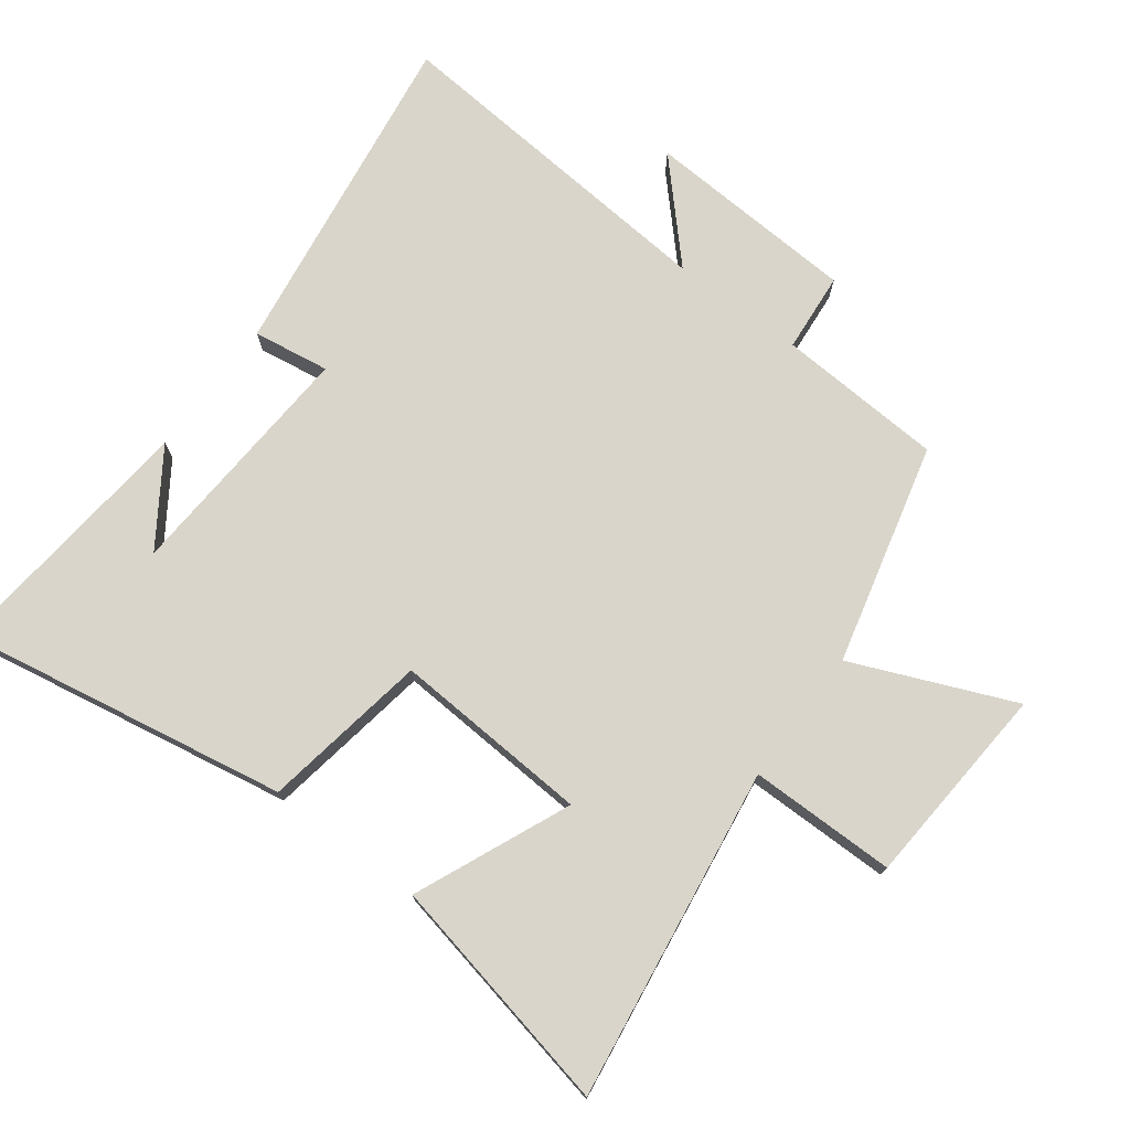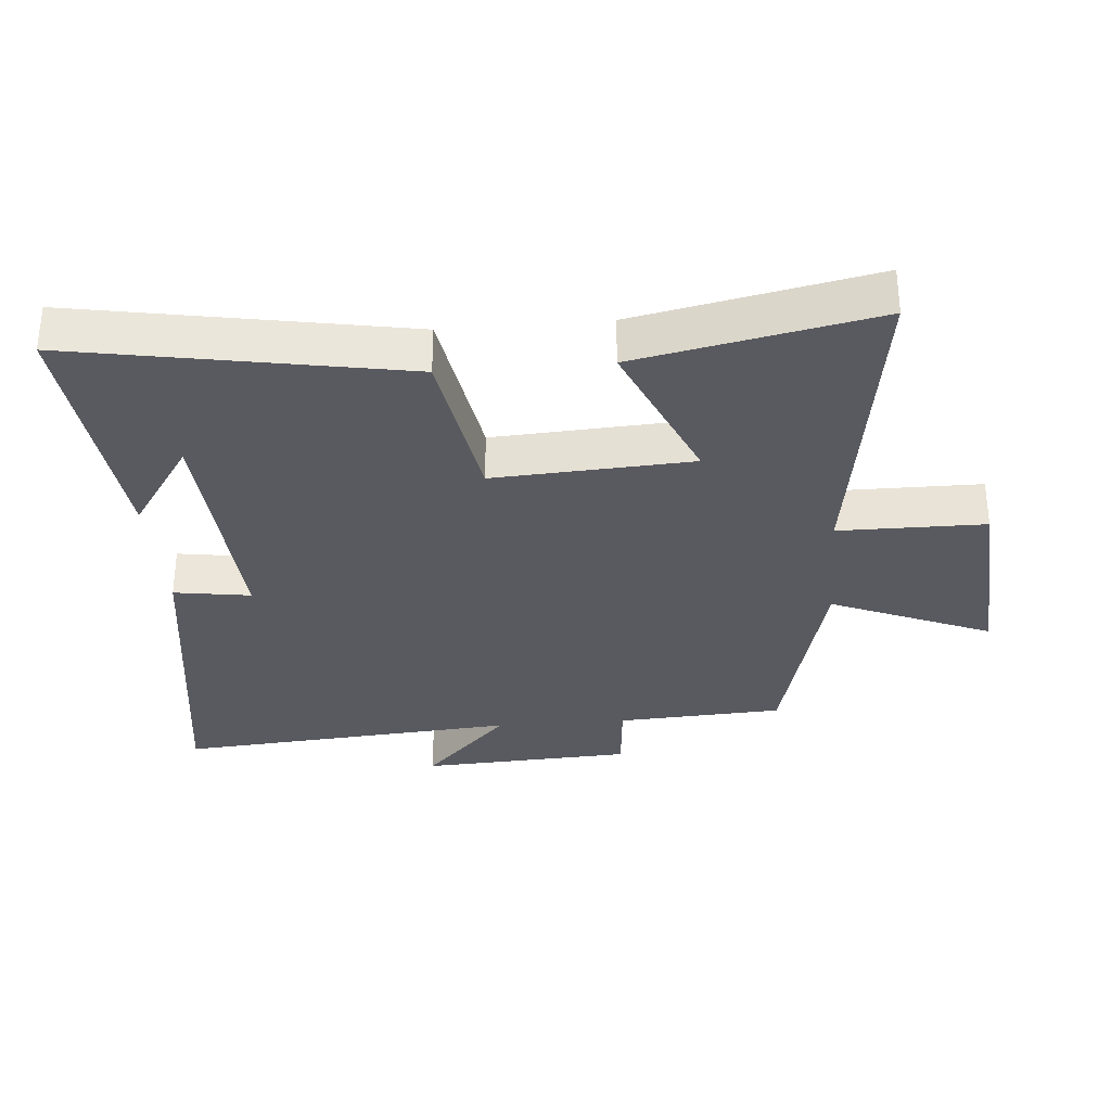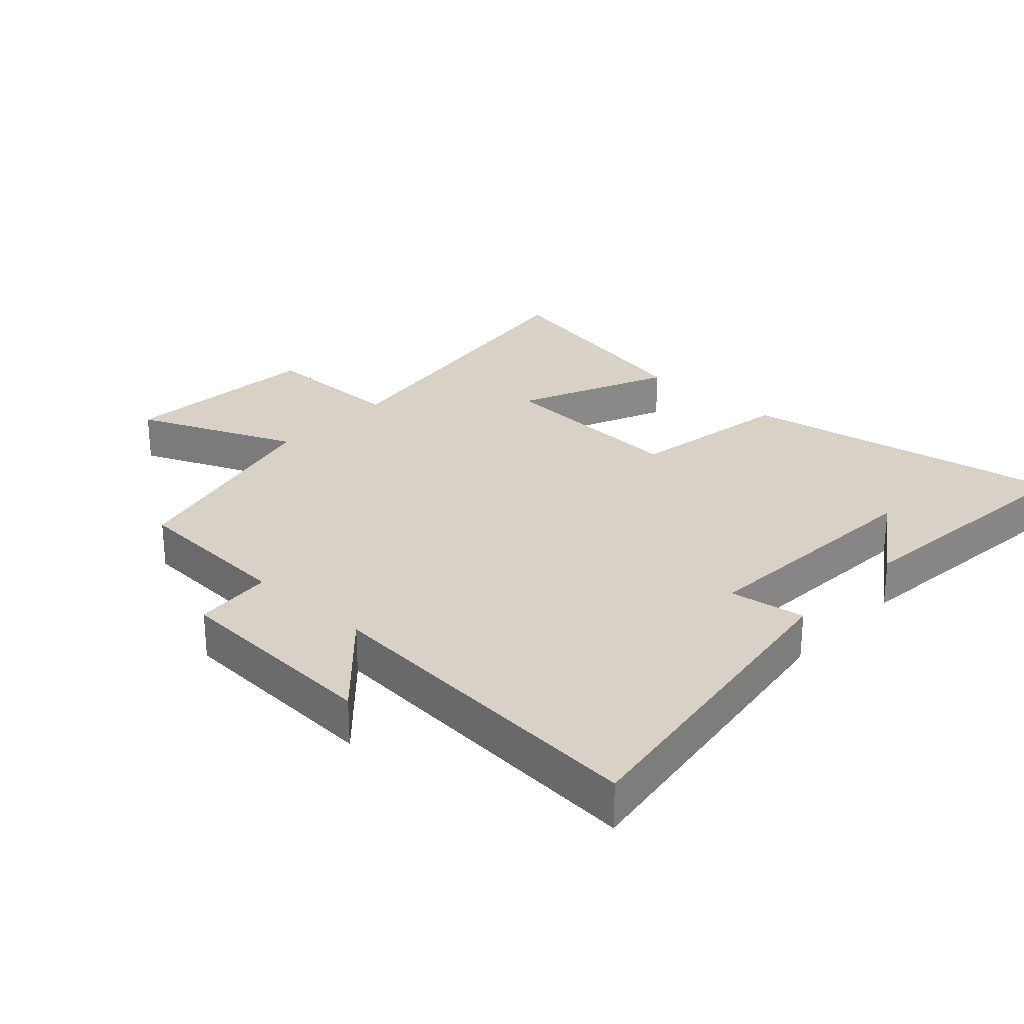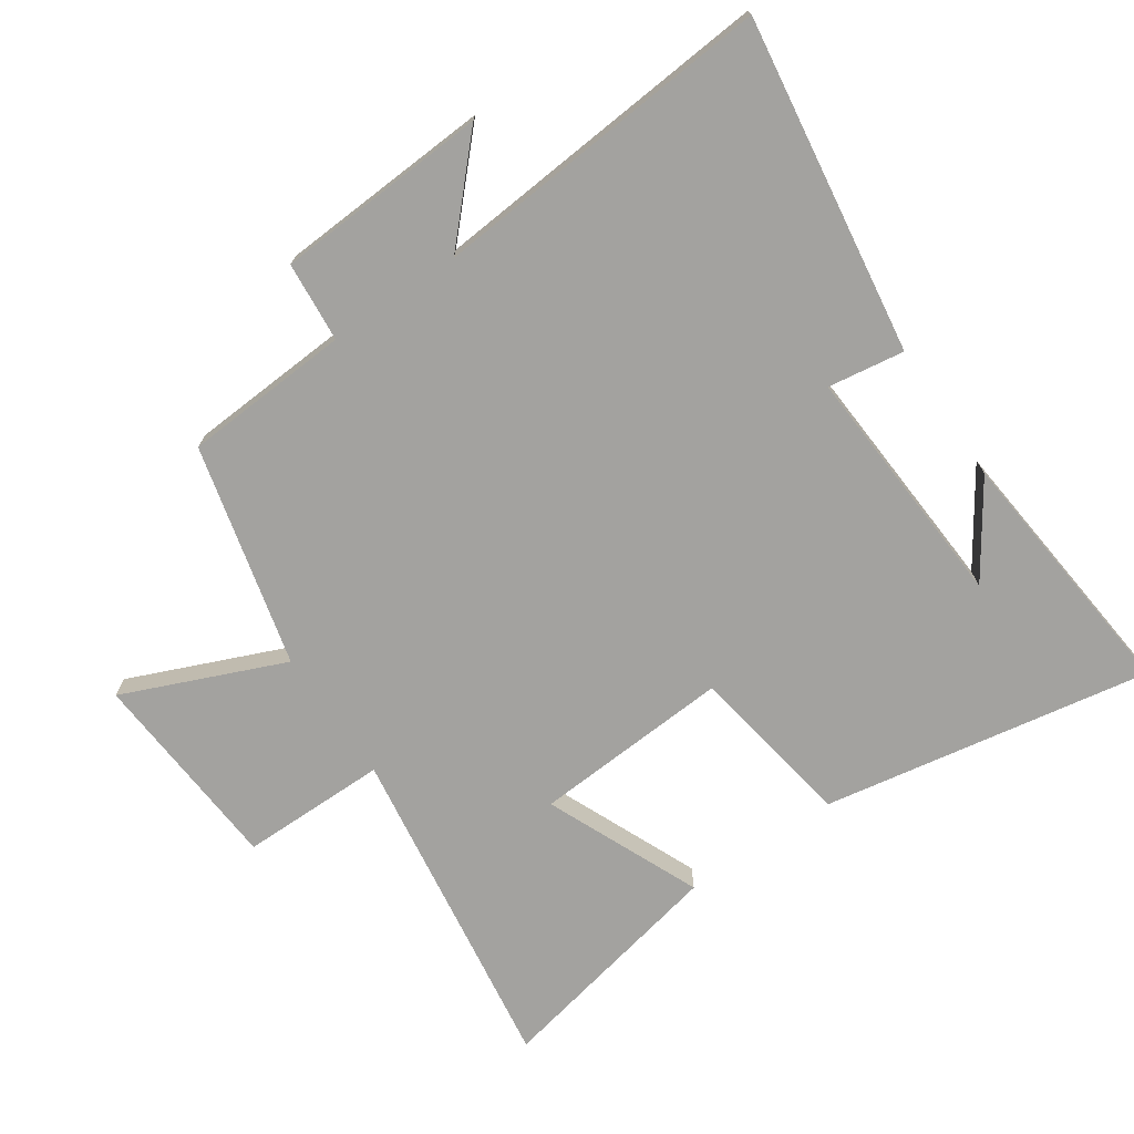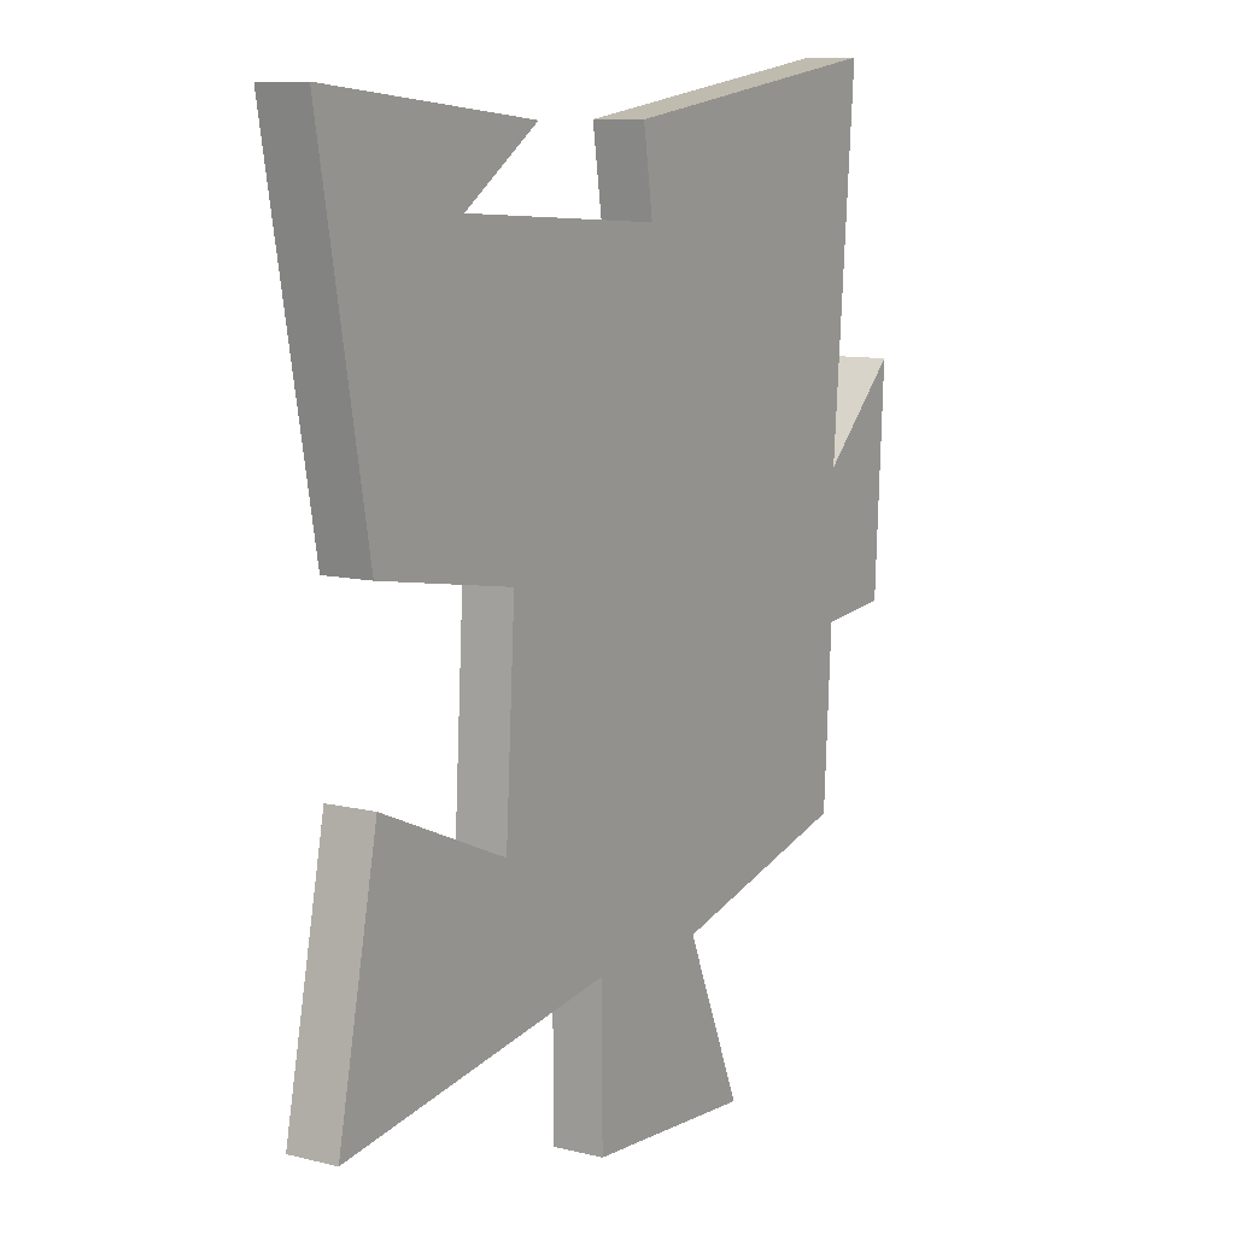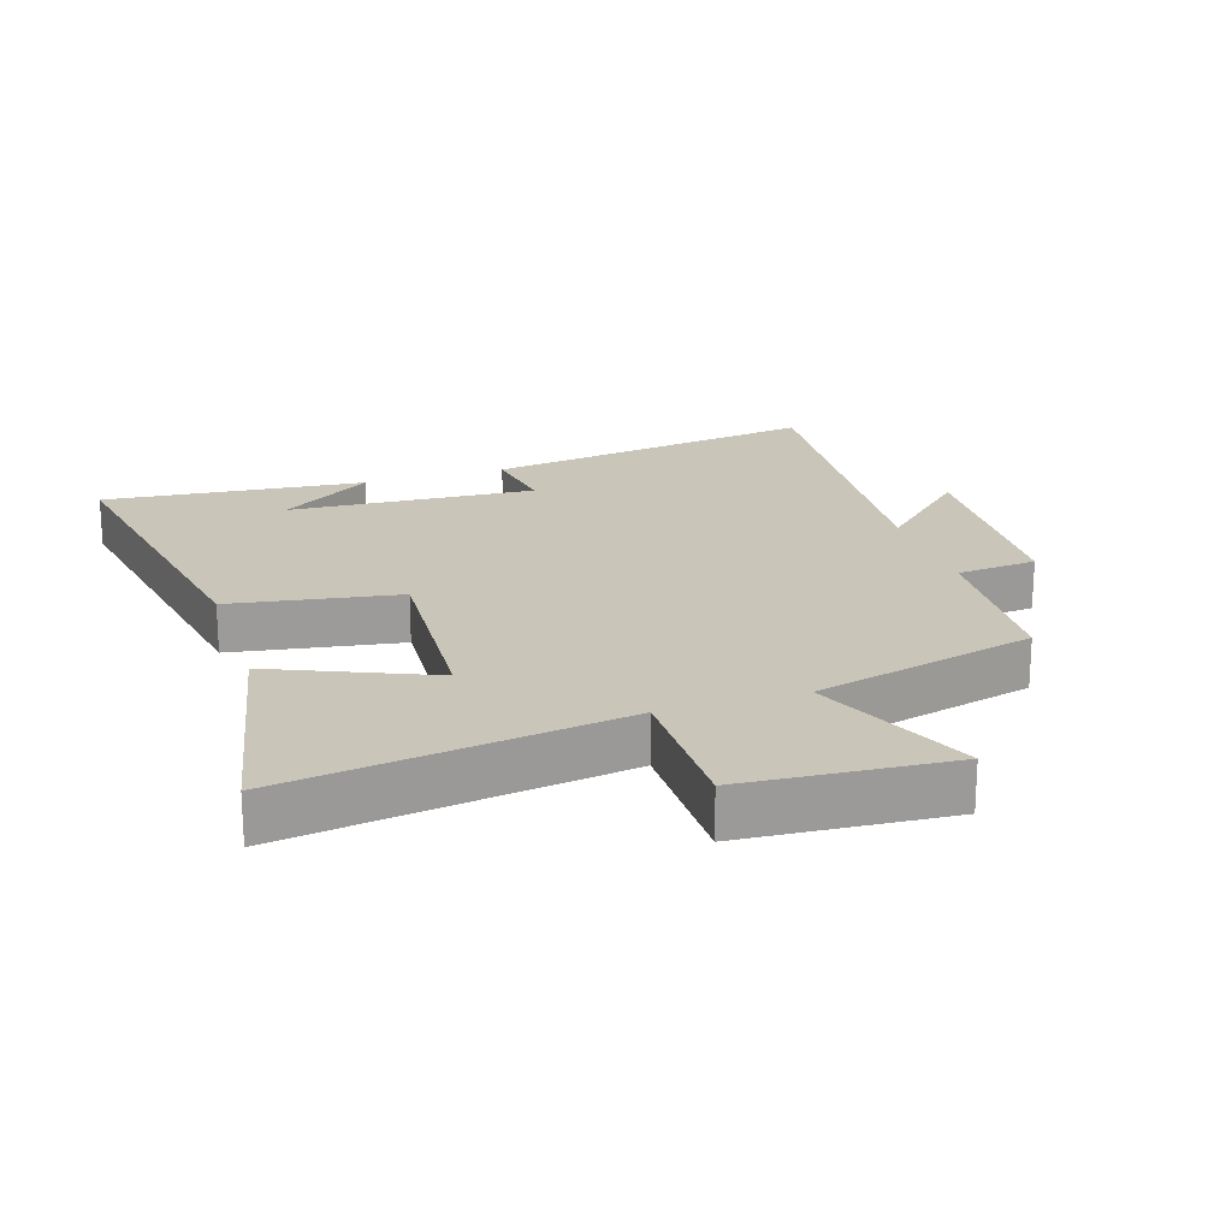
<metadata>
{"format":"obj","ext":"obj","renderer":"f3d","projection":"perspective","resolution":1024,"background":"white","views":[{"elev":74.4,"azim":127.0,"up":"+Y"},{"elev":-31.9,"azim":94.8,"up":"+Y"},{"elev":27.3,"azim":-47.1,"up":"+Y"},{"elev":-72.6,"azim":-55.5,"up":"+Y"},{"elev":9.9,"azim":122.3,"up":"+Z"},{"elev":20.6,"azim":162.1,"up":"+Y"}]}
</metadata>
<code>
v -0.543 0.07 0.577
v -0.027 0.07 0.5
v -0.045 0.07 0.382
v 0.333 0.07 0.404
v 0.191 0.07 0.5
v 0.591 0.07 0.539
v 0.5 0.07 0.034
v 0.244 0.07 -0.008
v 0.262 0.07 -0.312
v 0.5 0.07 -0.21
v 0.575 0.07 -0.575
v 0.065 0.07 -0.5
v 0.064 0.07 -0.725
v -0.25 0.07 -0.747
v -0.145 0.07 -0.5
v -0.485 0.07 -0.415
v -0.5 0.07 -0.158
v -0.623 0.07 -0.147
v -0.641 0.07 0.181
v -0.5 0.07 0.048
v -0.543 0 0.577
v -0.027 0 0.5
v -0.045 0 0.382
v 0.333 0 0.404
v 0.191 0 0.5
v 0.591 0 0.539
v 0.5 0 0.034
v 0.244 0 -0.008
v 0.262 0 -0.312
v 0.5 0 -0.21
v 0.575 0 -0.575
v 0.065 0 -0.5
v 0.064 0 -0.725
v -0.25 0 -0.747
v -0.145 0 -0.5
v -0.485 0 -0.415
v -0.5 0 -0.158
v -0.623 0 -0.147
v -0.641 0 0.181
v -0.5 0 0.048
f 17 18 19 20
f 15 16 17 20
f 15 20 1
f 12 13 14 15
f 12 15 1
f 9 10 11 12
f 8 9 12 1
f 4 5 6
f 4 6 7 8
f 1 2 3
f 8 1 3
f 3 4 8
f 40 39 38 37
f 40 37 36 35
f 21 40 35
f 35 34 33 32
f 21 35 32
f 32 31 30 29
f 21 32 29 28
f 26 25 24
f 28 27 26 24
f 23 22 21
f 23 21 28
f 28 24 23
f 1 21 22 2
f 2 22 23 3
f 3 23 24 4
f 4 24 25 5
f 5 25 26 6
f 6 26 27 7
f 7 27 28 8
f 8 28 29 9
f 9 29 30 10
f 10 30 31 11
f 11 31 32 12
f 12 32 33 13
f 13 33 34 14
f 14 34 35 15
f 15 35 36 16
f 16 36 37 17
f 17 37 38 18
f 18 38 39 19
f 19 39 40 20
f 20 40 21 1

</code>
